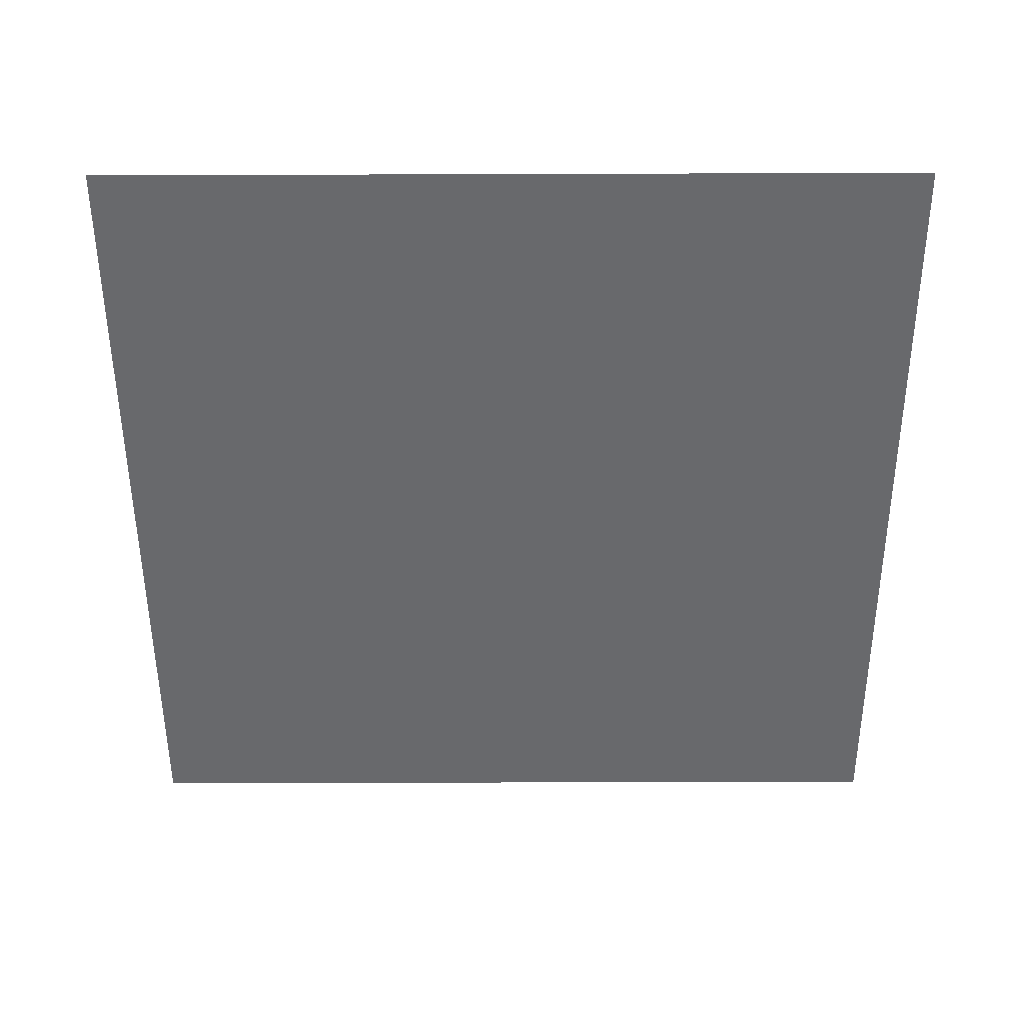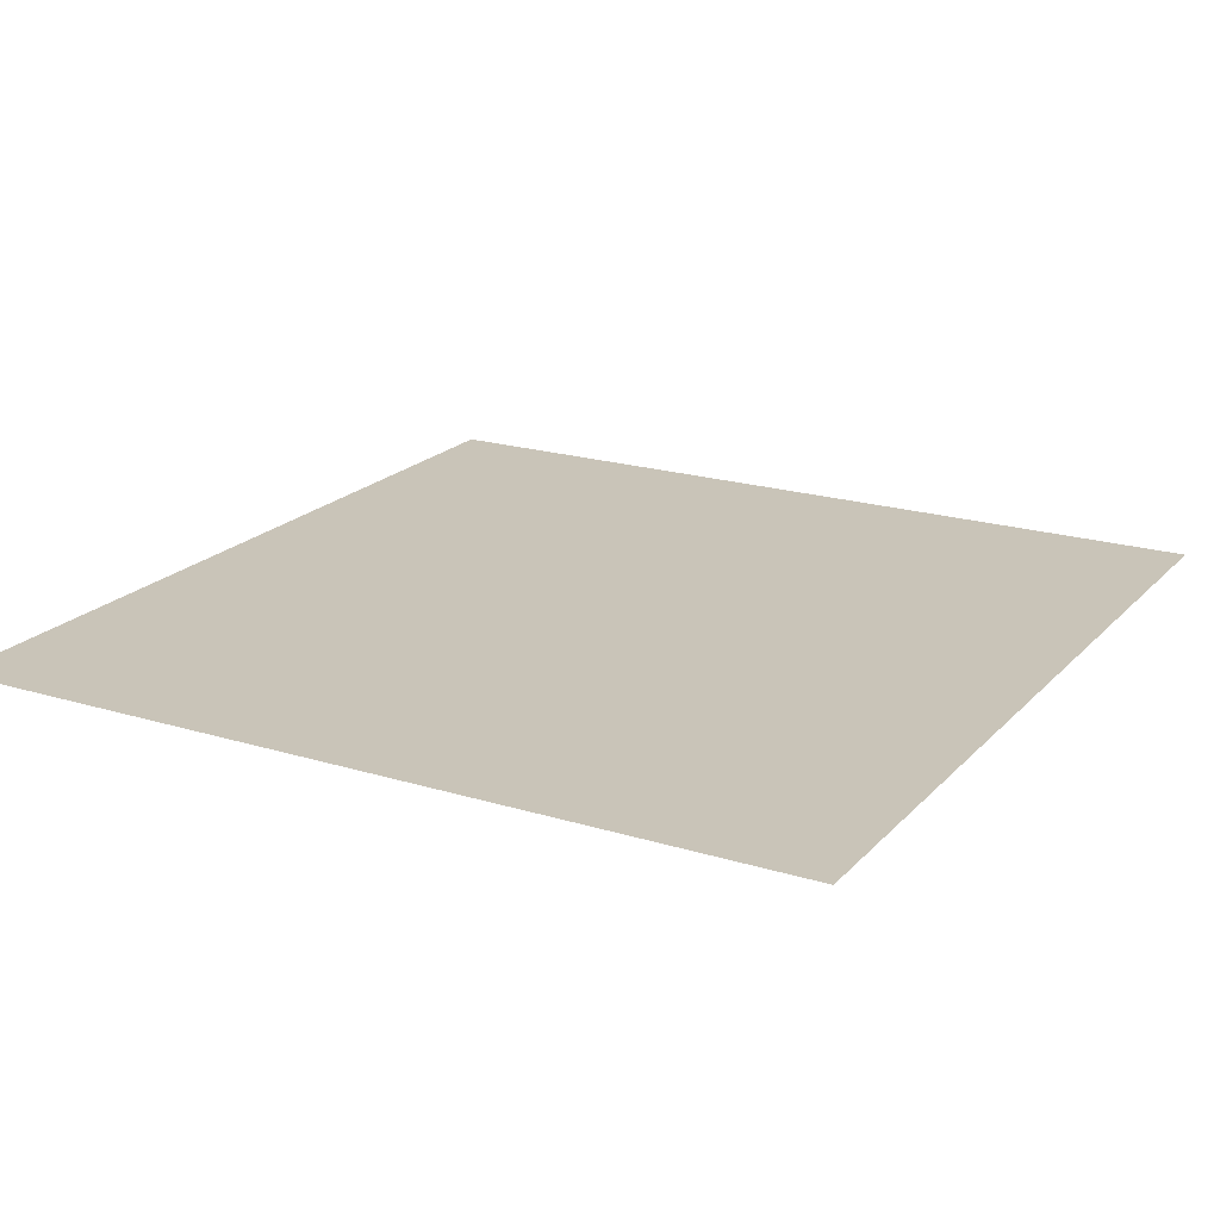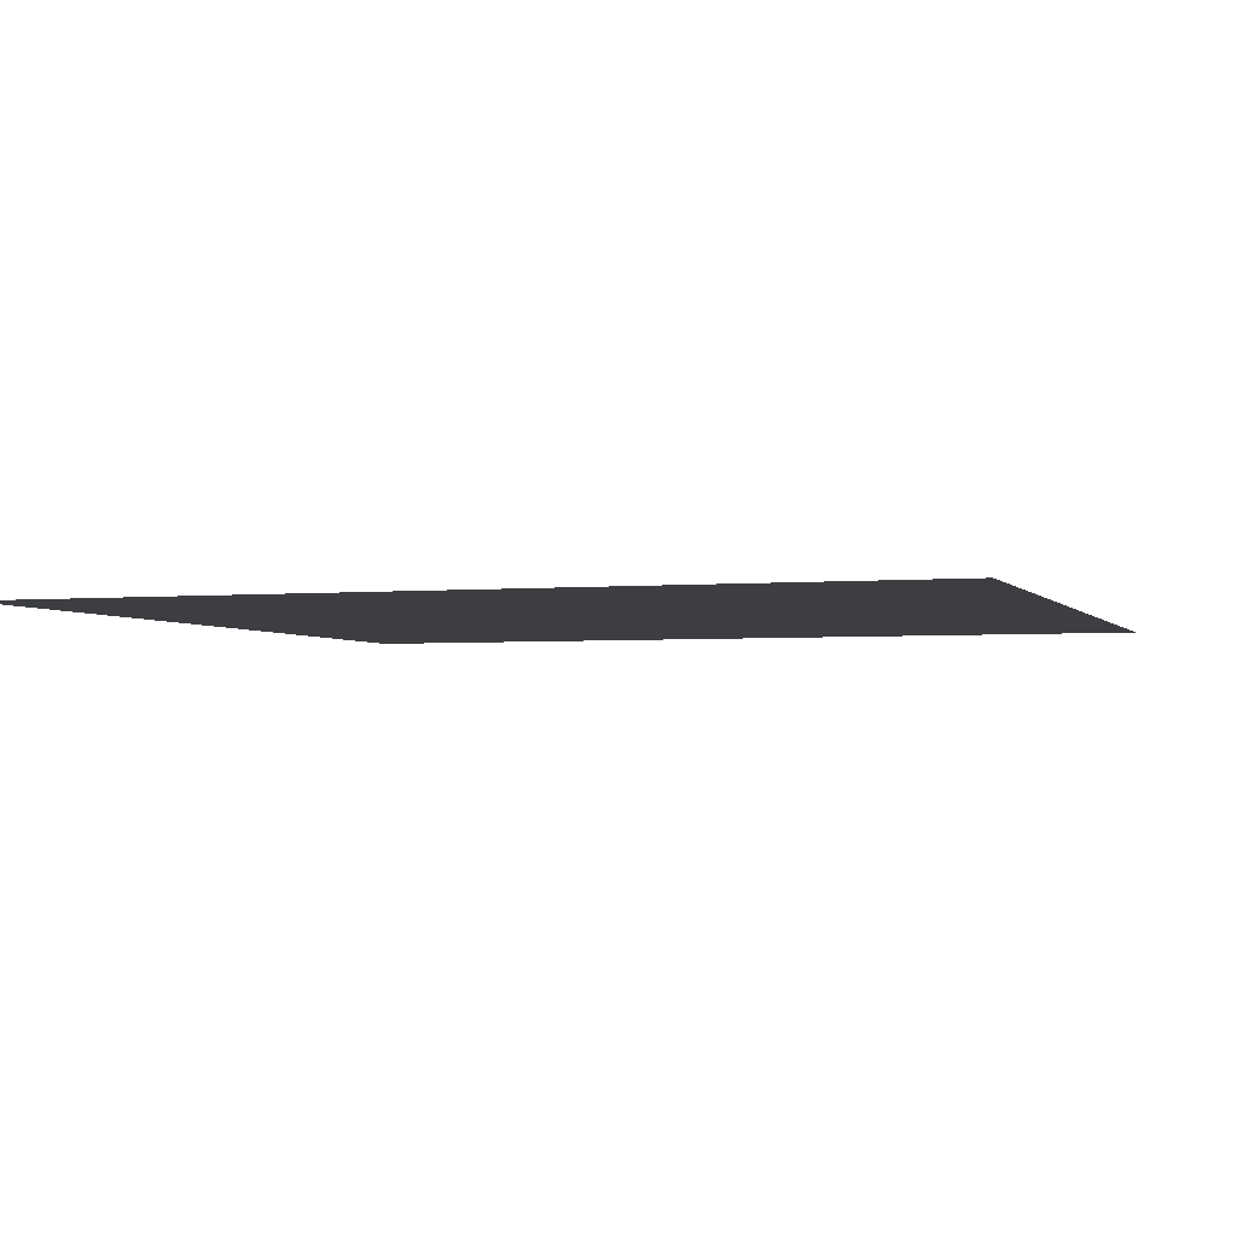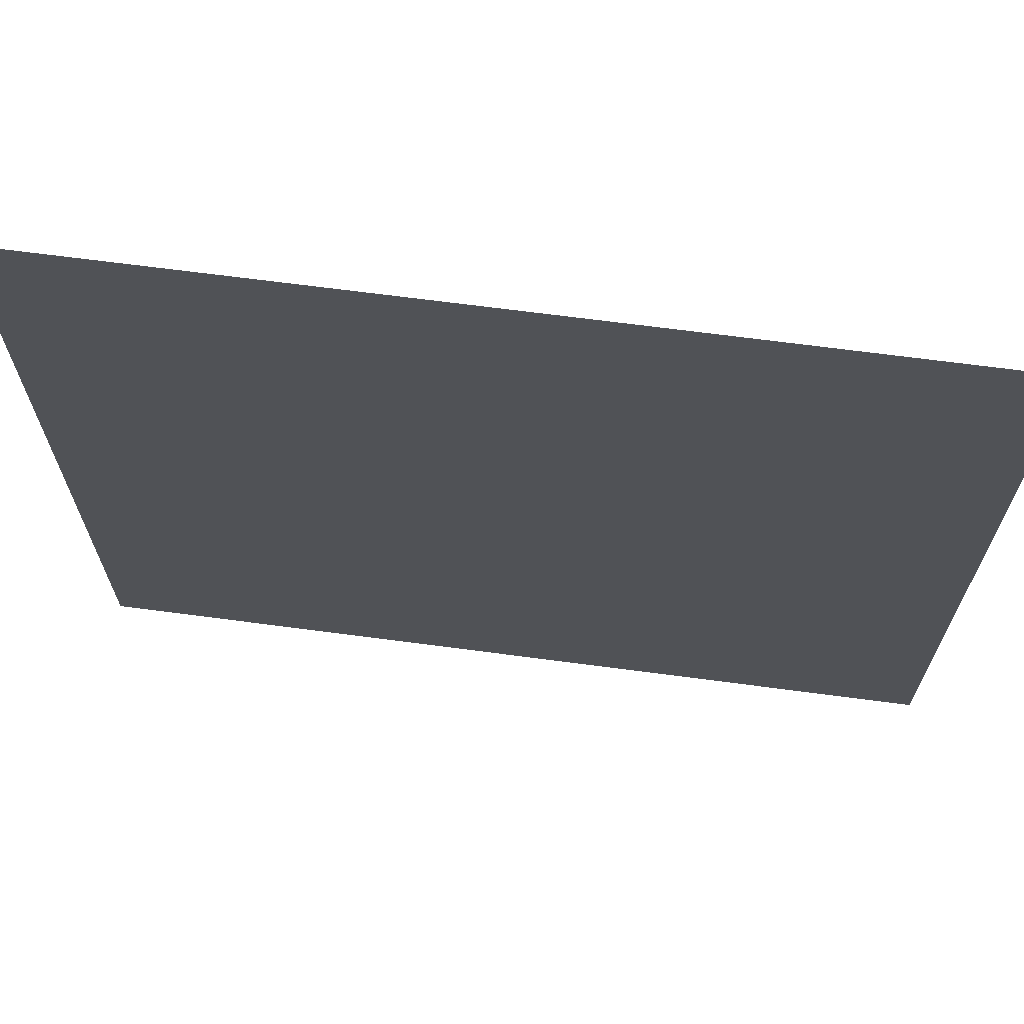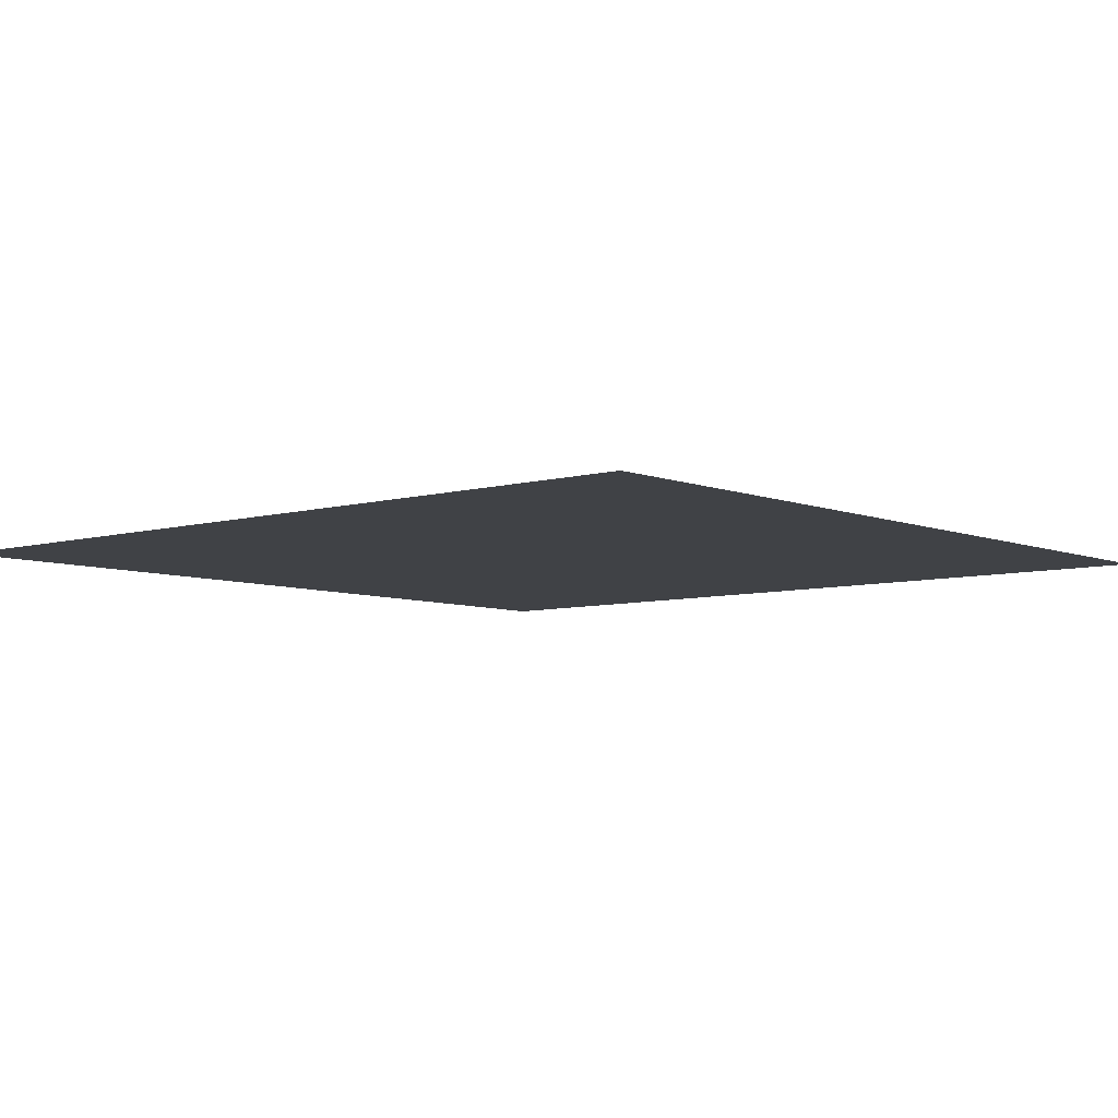
<metadata>
{"format":"obj","ext":"obj","renderer":"f3d","projection":"perspective","resolution":1024,"background":"white","views":[{"elev":-52.7,"azim":-89.8,"up":"+Y"},{"elev":20.1,"azim":-60.6,"up":"+Y"},{"elev":-3.1,"azim":108.5,"up":"+Y"},{"elev":68.9,"azim":7.5,"up":"+Z"},{"elev":-6.5,"azim":-49.5,"up":"+Y"}]}
</metadata>
<code>
v 7.011e-06 2.5 -0.25
v -0.25 2.5 -2.869e-07
v -0.25 2.5 -0.25
v 7.667e-06 2.5 -9.977e-07
g pillar01_A_short_8583_1171
f 1 3 2
f 2 4 1

</code>
